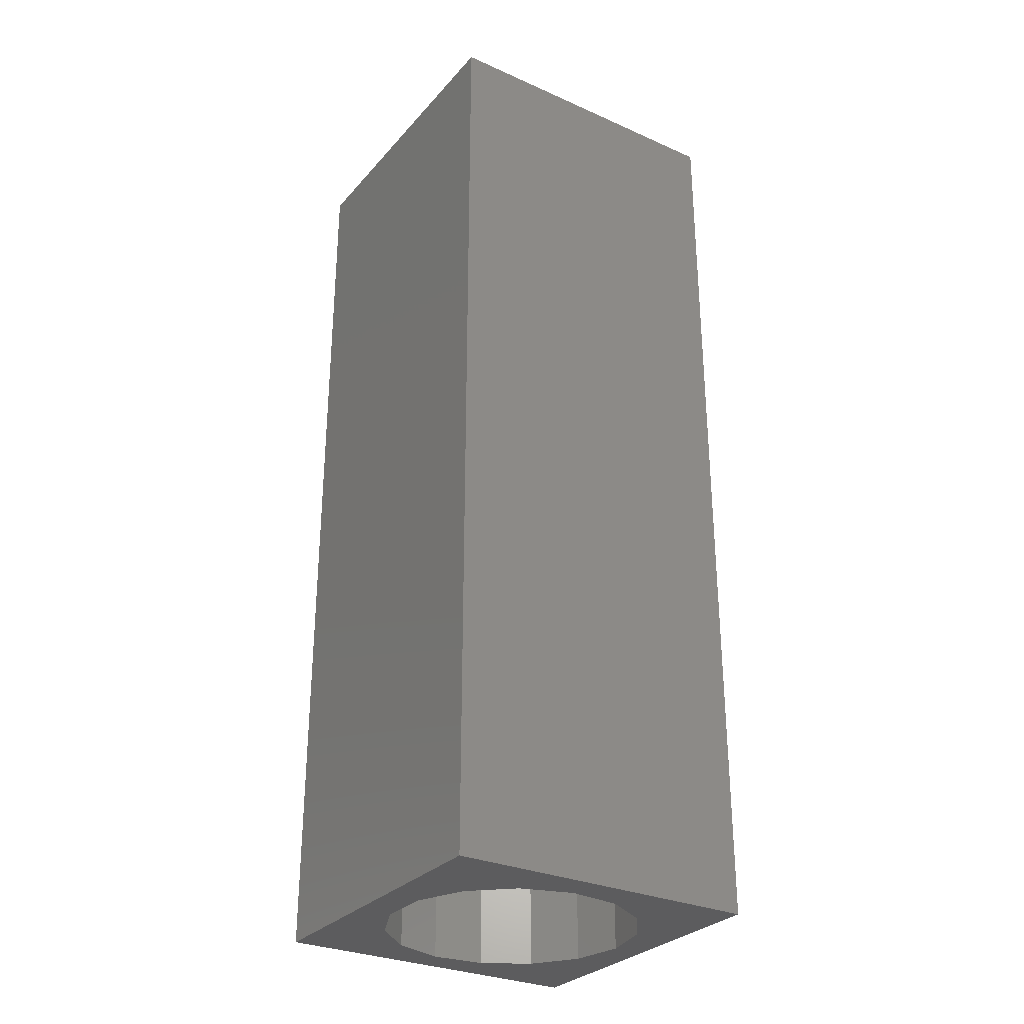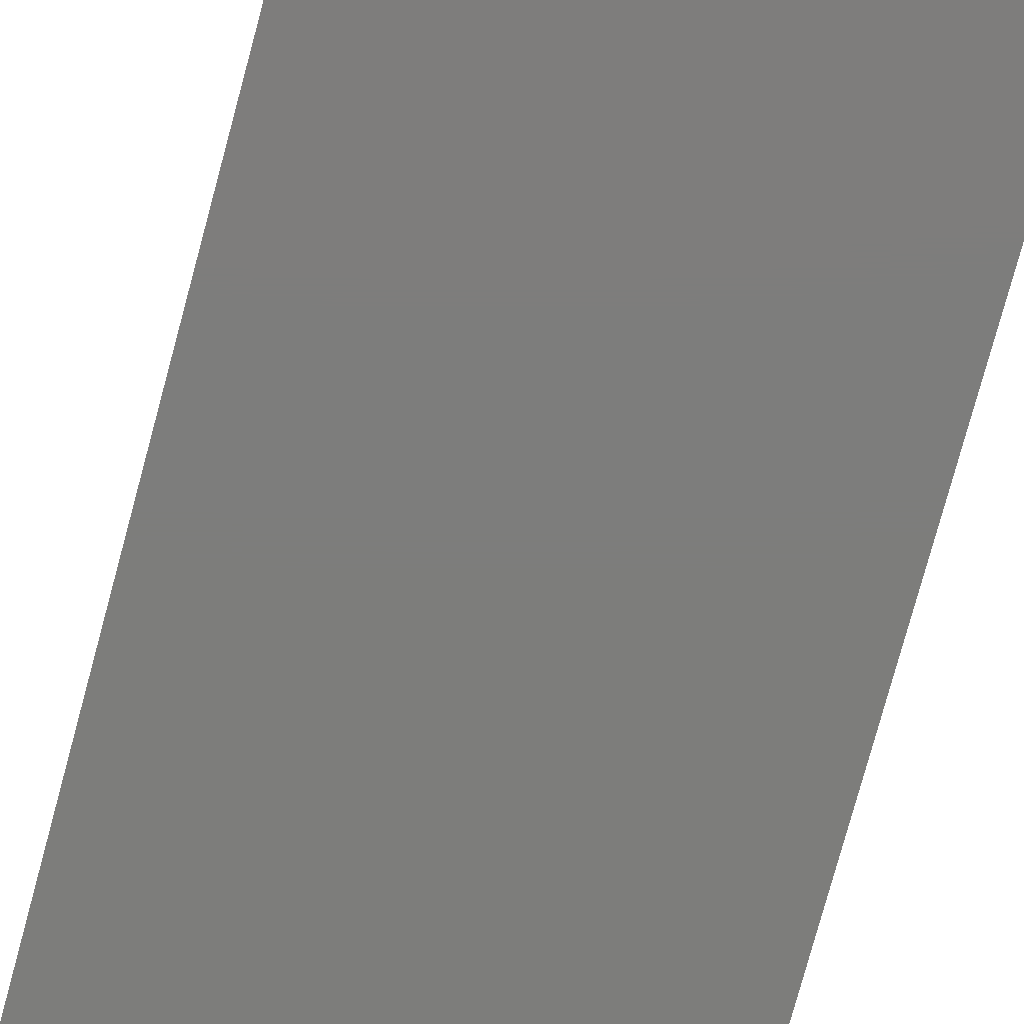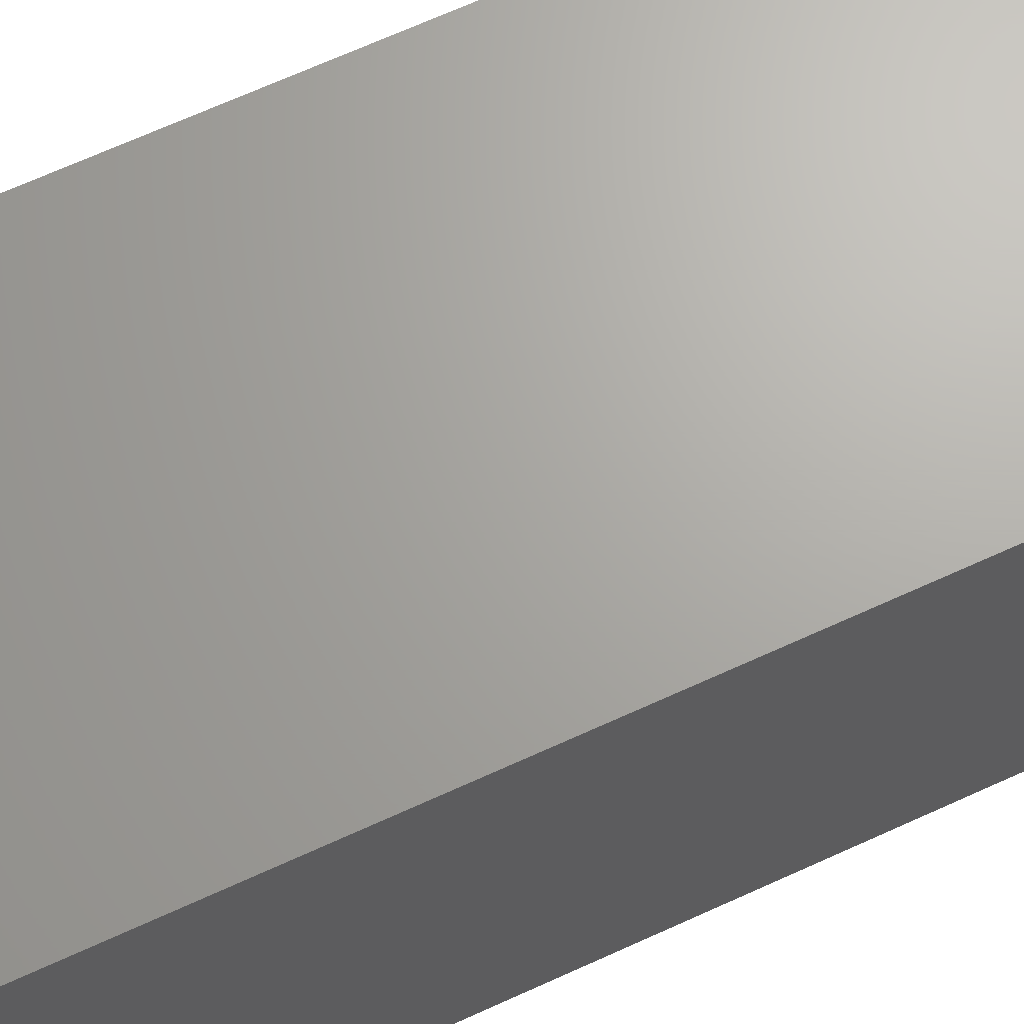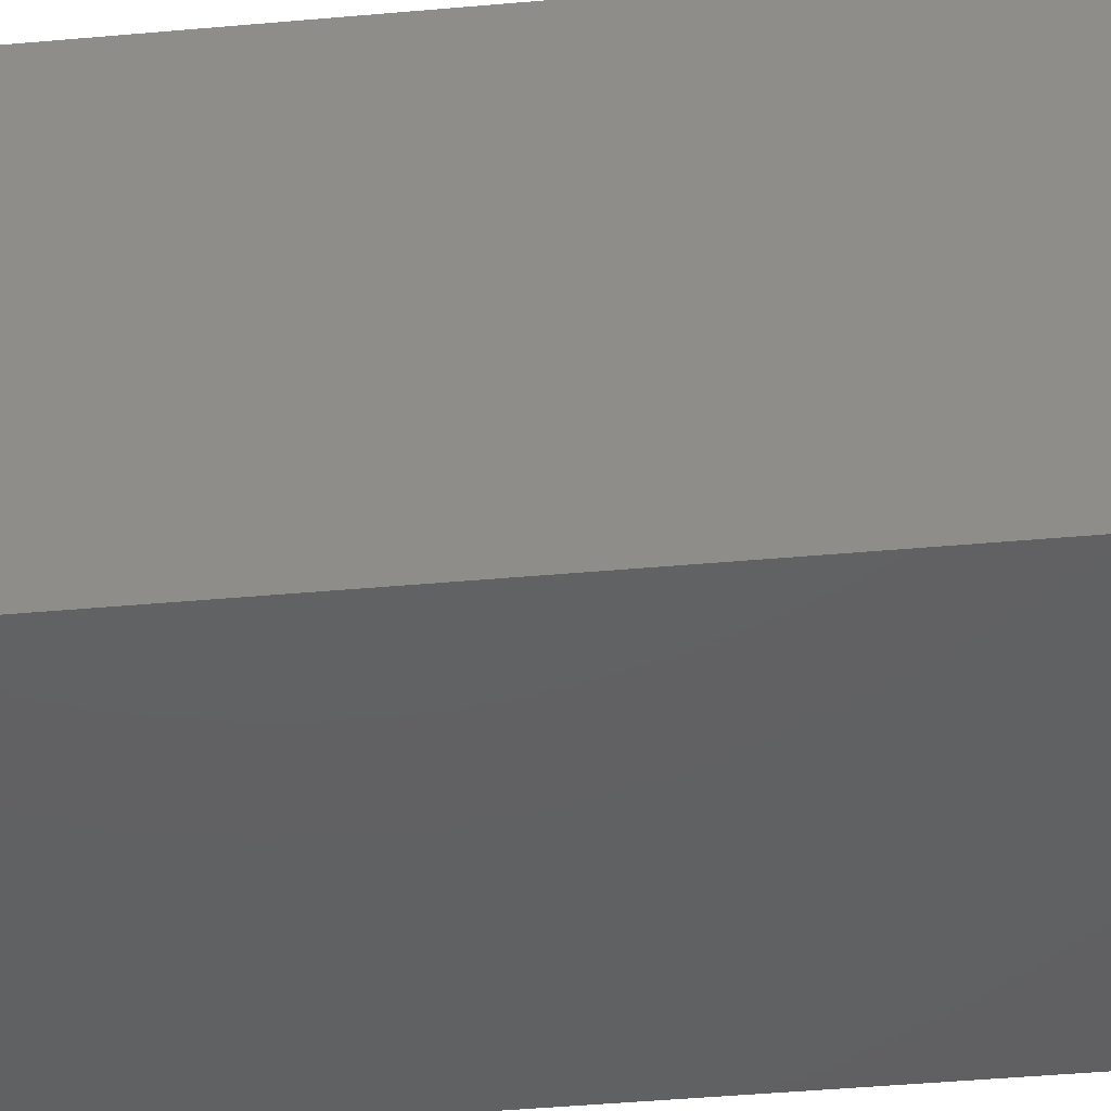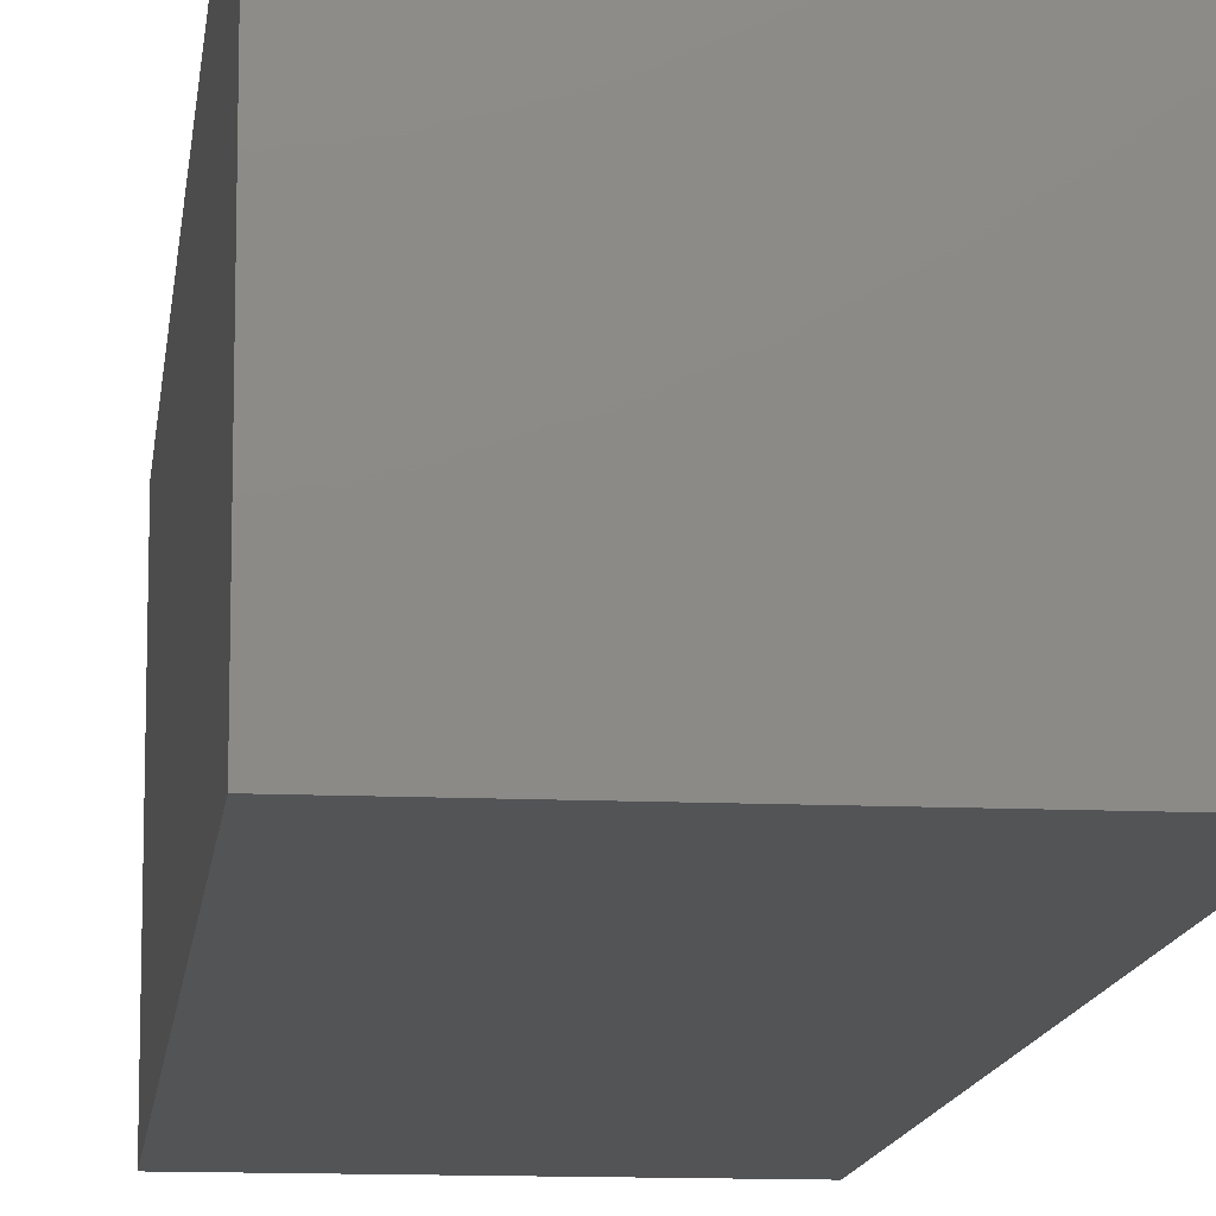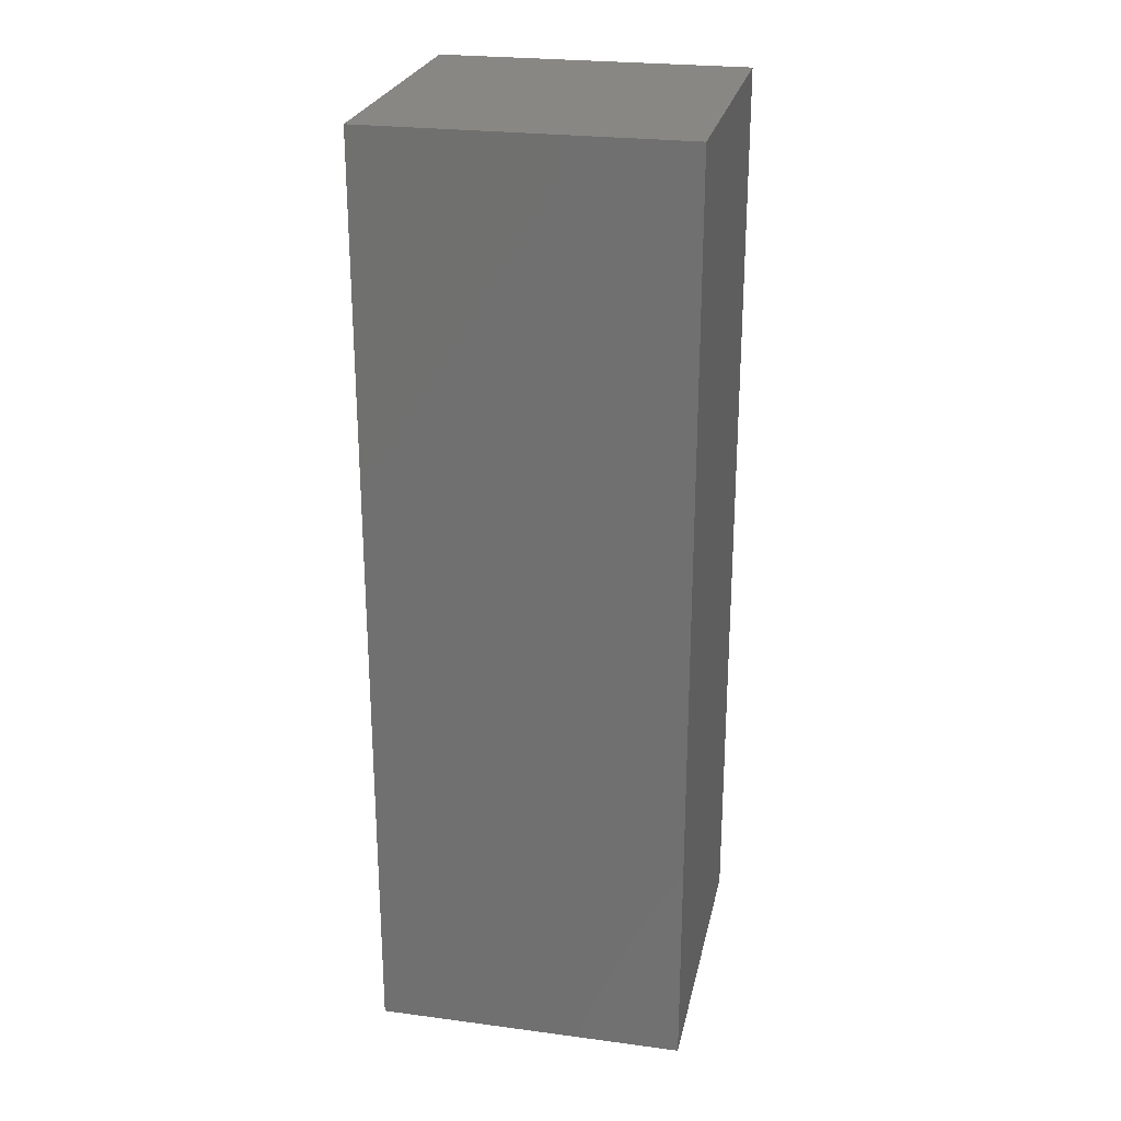
<metadata>
{"format":"stl","ext":"stl","renderer":"f3d","projection":"perspective","resolution":1024,"background":"white","views":[{"elev":-29.7,"azim":-33.0,"up":"+Z"},{"elev":-76.6,"azim":-15.1,"up":"+Y"},{"elev":67.2,"azim":-114.7,"up":"+Y"},{"elev":-43.1,"azim":96.1,"up":"+Y"},{"elev":-12.2,"azim":-6.3,"up":"+Y"},{"elev":25.2,"azim":-78.0,"up":"+Z"}]}
</metadata>
<code>
# stl→obj: 38 verts, 72 faces
v 5 0 15
v 5 5 0
v 5 5 15
v 5 0 0
v 0 5 15
v 0 0 15
v 4.5 2.5 0
v 4.327 1.687 0
v 3.838 1.014 0
v 3.118 0.5979 0
v 2.291 0.511 0
v 0.5437 2.084 0
v 0 0 0
v 0.5437 2.916 0
v 0.882 1.324 0
v 1.5 0.7679 0
v 4.327 3.313 0
v 3.838 3.986 0
v 3.118 4.402 0
v 2.291 4.489 0
v 0 5 0
v 1.5 4.232 0
v 0.882 3.676 0
v 0.5437 2.084 5.21
v 0.5437 2.916 5.21
v 3.838 3.986 5.21
v 4.327 3.313 5.21
v 4.5 2.5 5.21
v 3.118 4.402 5.21
v 2.291 4.489 5.21
v 3.118 0.5979 5.21
v 3.838 1.014 5.21
v 1.5 4.232 5.21
v 0.882 3.676 5.21
v 4.327 1.687 5.21
v 2.291 0.511 5.21
v 1.5 0.7679 5.21
v 0.882 1.324 5.21
f 1 2 3
f 2 1 4
f 5 1 3
f 1 5 6
f 4 7 2
f 4 8 7
f 4 9 8
f 4 10 9
f 4 11 10
f 12 13 14
f 15 13 12
f 16 13 15
f 11 13 16
f 13 11 4
f 17 2 7
f 18 2 17
f 19 2 18
f 20 2 19
f 20 21 2
f 22 21 20
f 23 21 22
f 14 21 23
f 21 14 13
f 13 5 21
f 5 13 6
f 2 5 3
f 5 2 21
f 13 1 6
f 1 13 4
f 24 14 25
f 14 24 12
f 17 26 18
f 26 17 27
f 7 27 17
f 27 7 28
f 19 26 29
f 26 19 18
f 20 29 30
f 29 20 19
f 9 31 32
f 31 9 10
f 23 33 34
f 33 23 22
f 25 23 34
f 23 25 14
f 9 35 8
f 35 9 32
f 8 28 7
f 28 8 35
f 22 30 33
f 30 22 20
f 10 36 31
f 36 10 11
f 35 27 28
f 32 27 35
f 32 26 27
f 31 26 32
f 31 29 26
f 36 29 31
f 36 30 29
f 37 30 36
f 37 33 30
f 38 33 37
f 38 34 33
f 24 34 38
f 34 24 25
f 16 38 37
f 38 16 15
f 38 12 24
f 12 38 15
f 11 37 36
f 37 11 16

</code>
